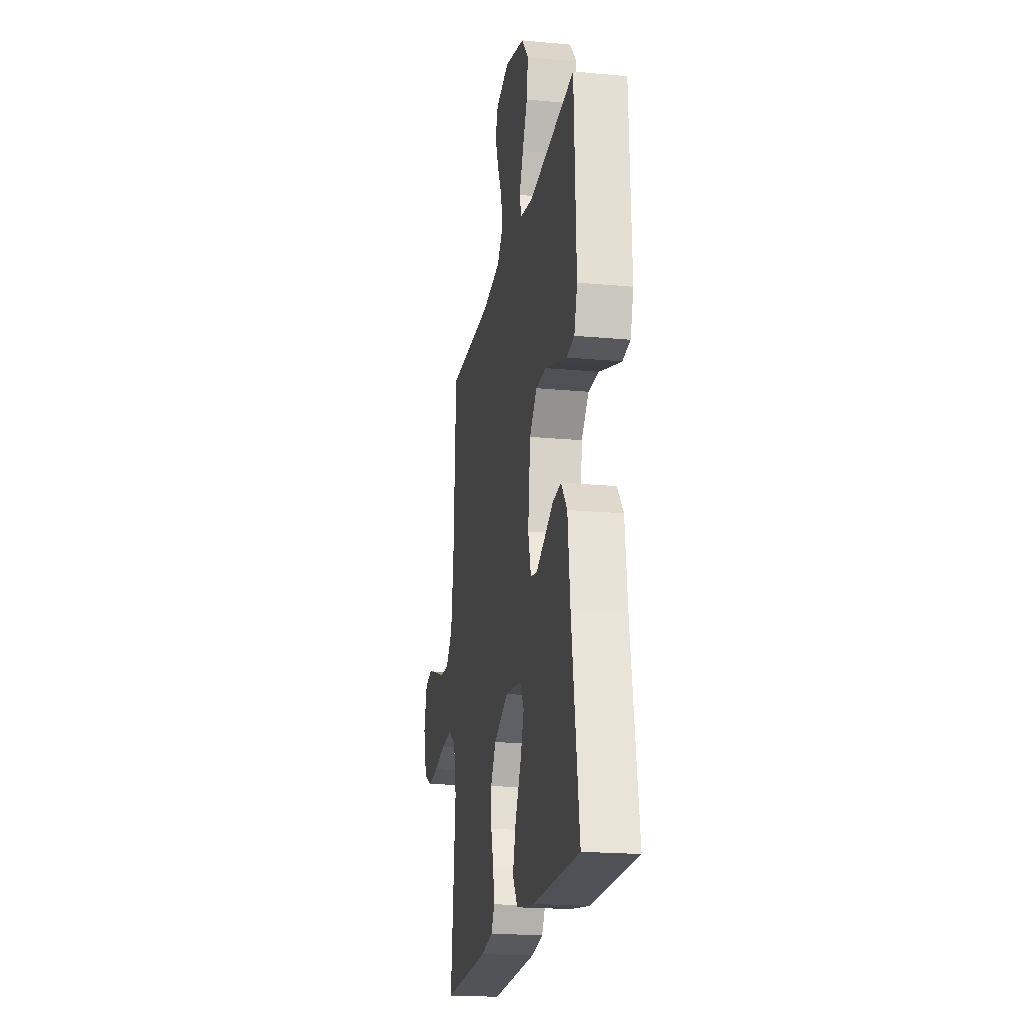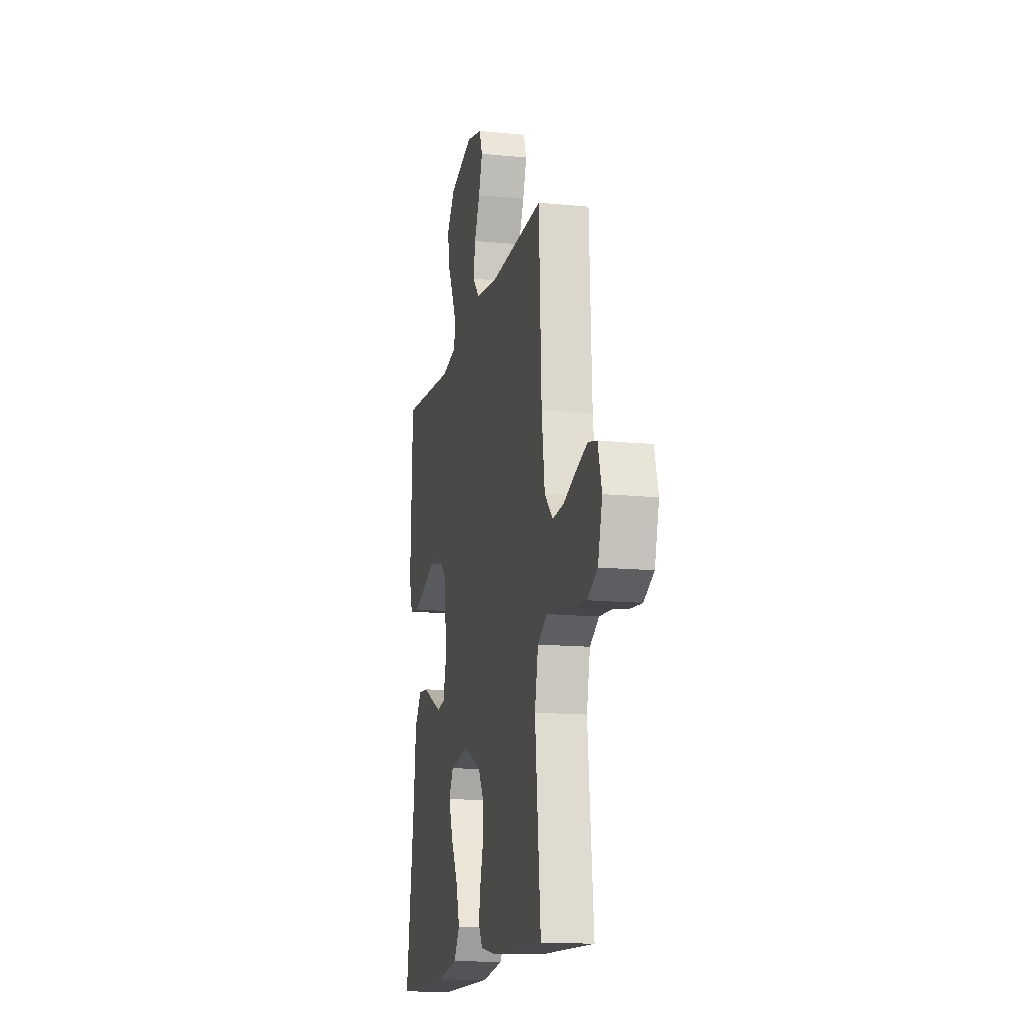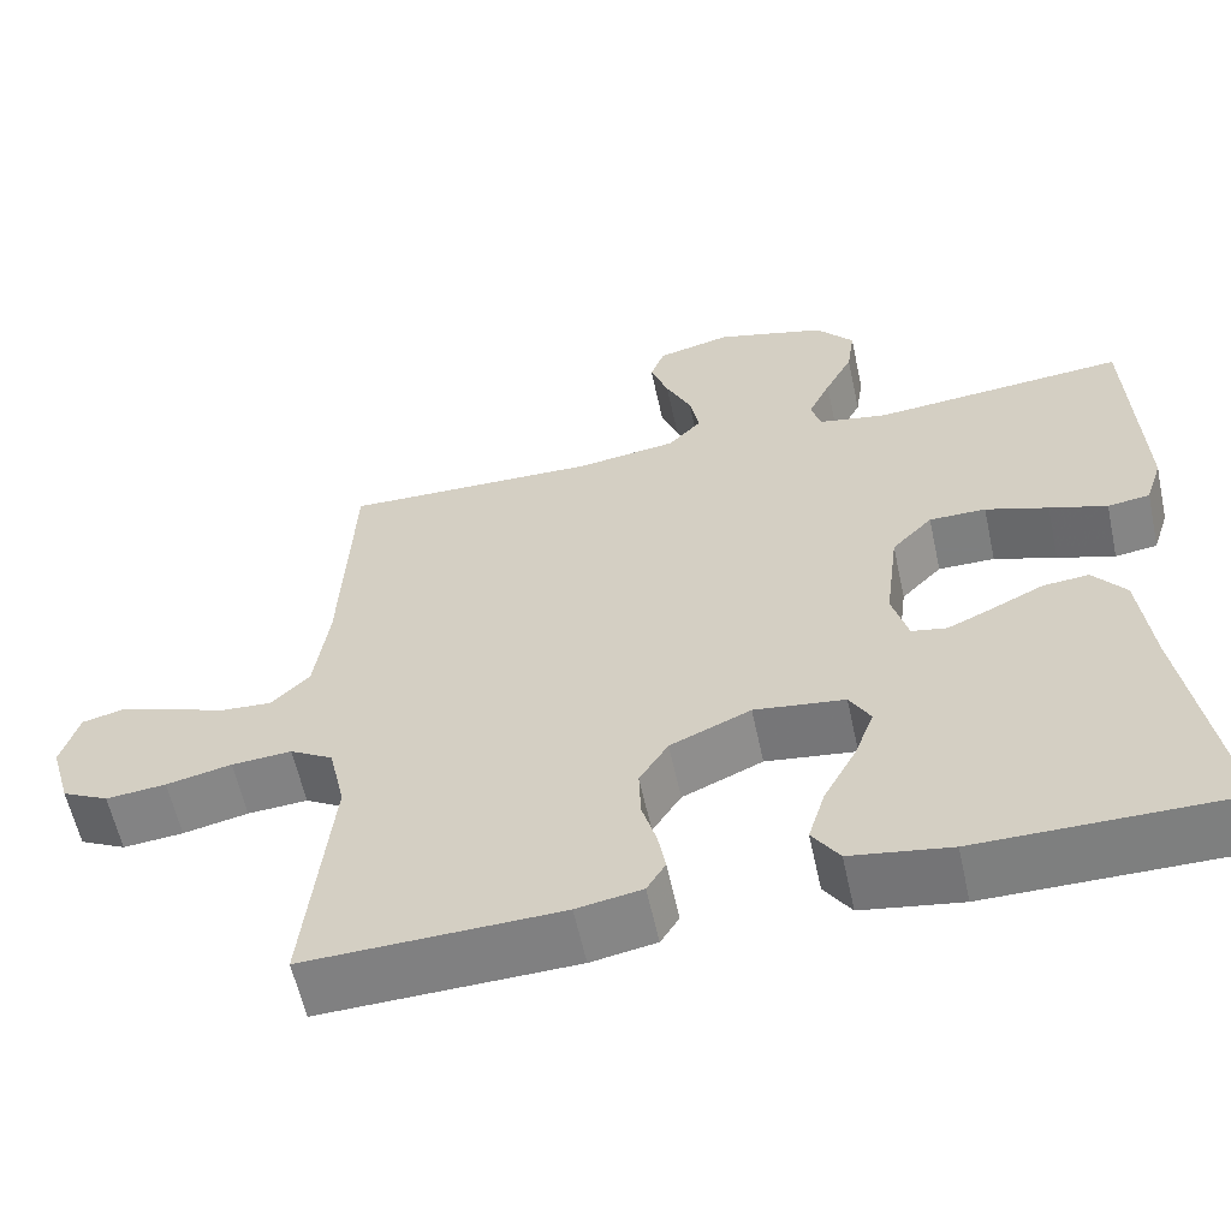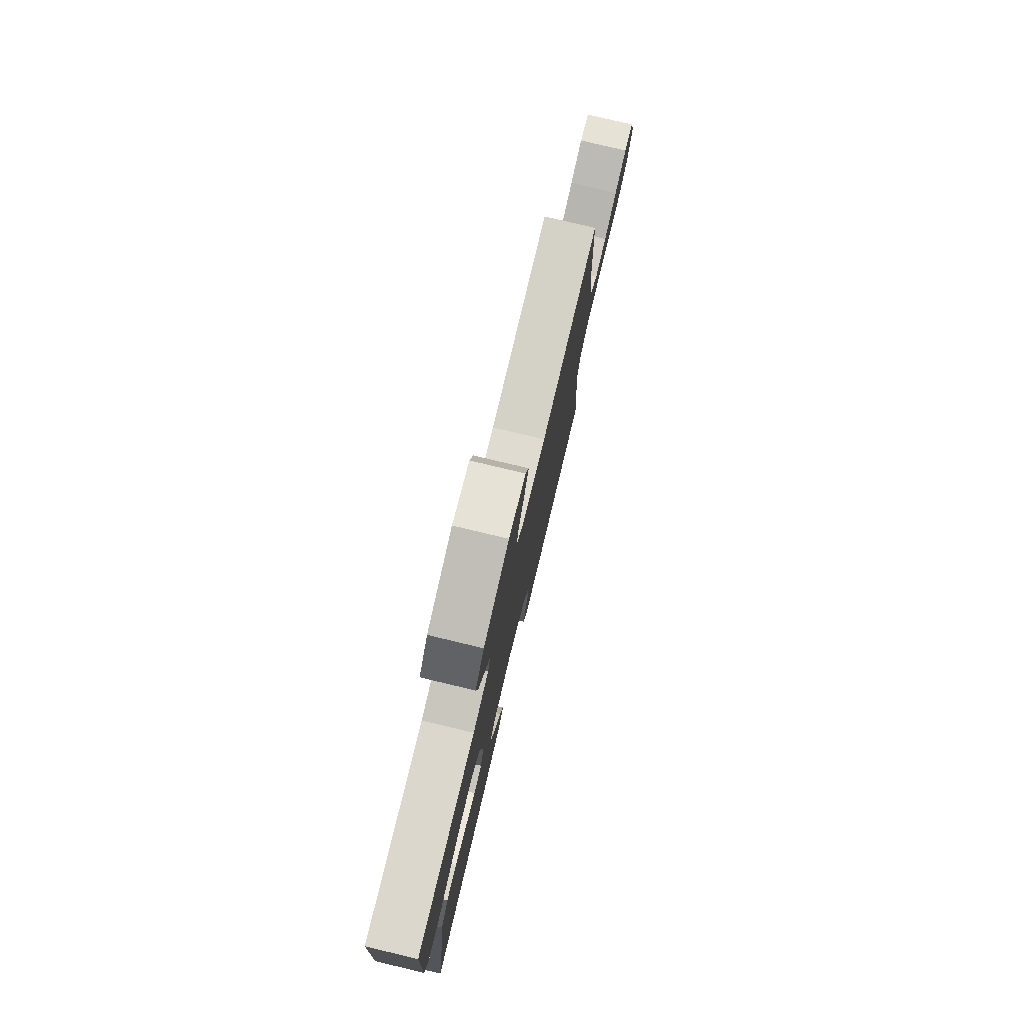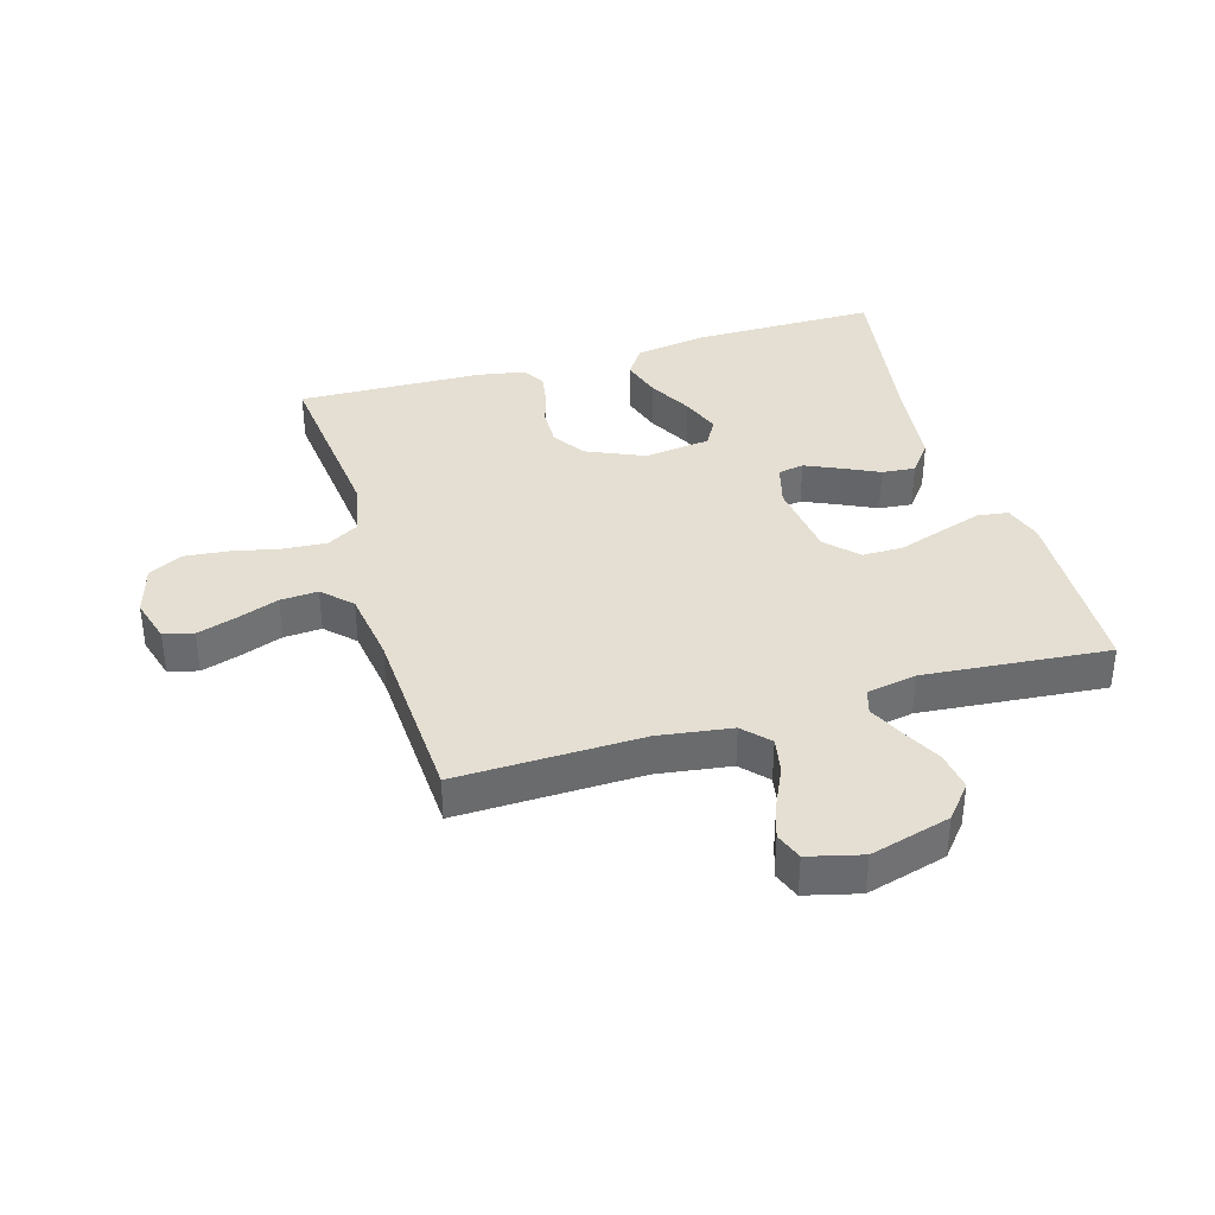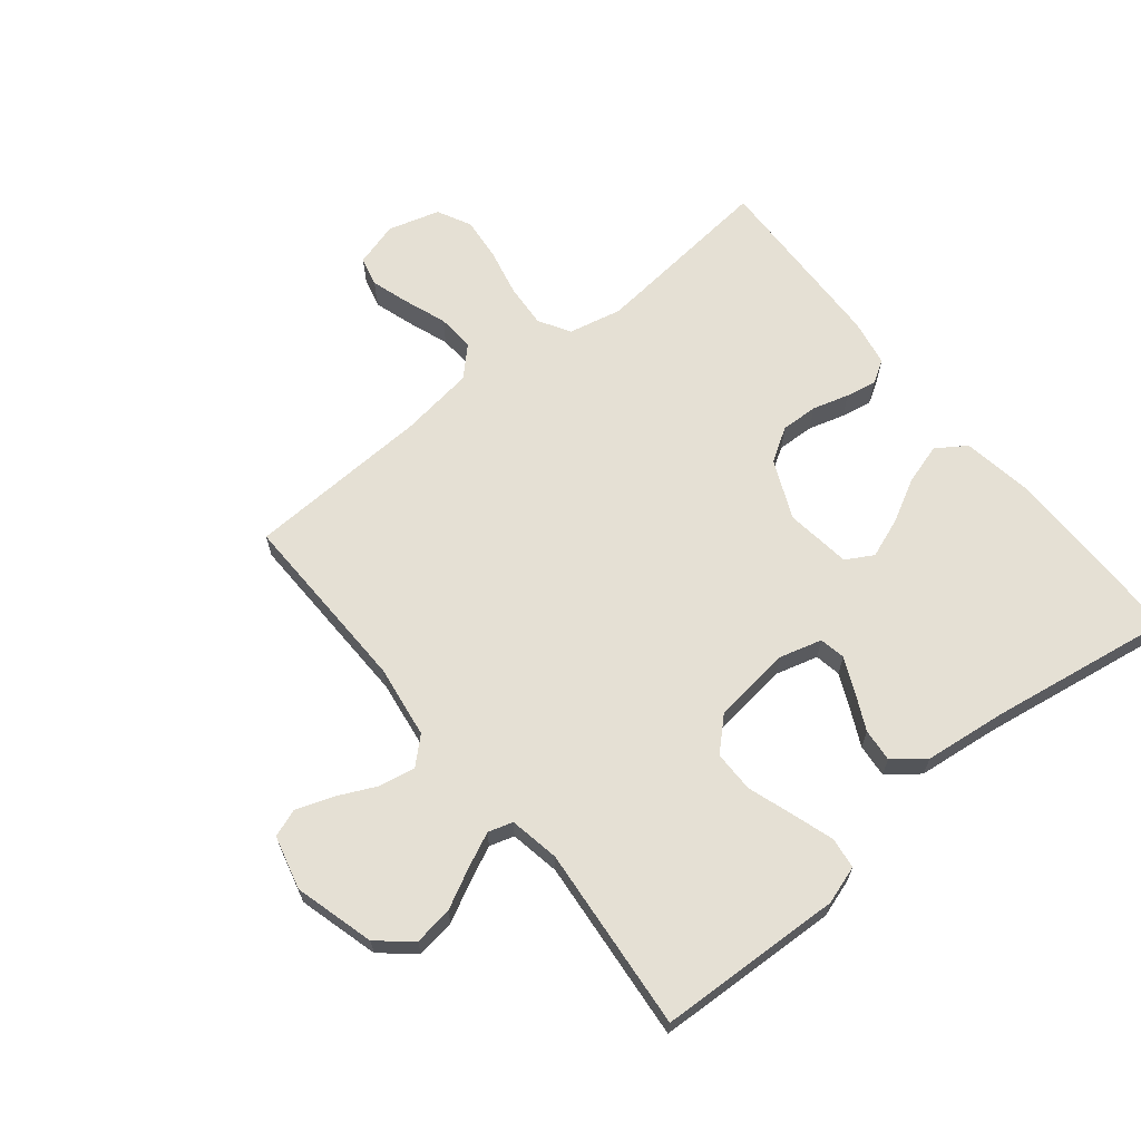
<metadata>
{"format":"obj","ext":"obj","renderer":"f3d","projection":"perspective","resolution":1024,"background":"white","views":[{"elev":-20.3,"azim":80.3,"up":"+Z"},{"elev":-14.5,"azim":-102.1,"up":"+Z"},{"elev":-59.6,"azim":12.2,"up":"+Z"},{"elev":78.4,"azim":103.4,"up":"+Z"},{"elev":37.2,"azim":-16.5,"up":"+Y"},{"elev":65.7,"azim":51.1,"up":"+Y"}]}
</metadata>
<code>
v -0.5 0.07 -0.5
v -0.469 0.07 -0.2
v -0.488 0.07 -0.113
v -0.539 0.07 -0.083
v -0.61 0.07 -0.088
v -0.687 0.07 -0.105
v -0.758 0.07 -0.112
v -0.813 0.07 -0.084
v -0.837 0.07 0
v -0.816 0.07 0.072
v -0.768 0.07 0.084
v -0.705 0.07 0.064
v -0.637 0.07 0.039
v -0.576 0.07 0.035
v -0.531 0.07 0.08
v -0.514 0.07 0.2
v -0.5 0.07 0.5
v -0.2 0.07 0.493
v -0.081 0.07 0.51
v -0.042 0.07 0.552
v -0.053 0.07 0.61
v -0.083 0.07 0.674
v -0.104 0.07 0.734
v -0.087 0.07 0.779
v 0 0.07 0.801
v 0.13 0.07 0.765
v 0.175 0.07 0.711
v 0.166 0.07 0.648
v 0.133 0.07 0.584
v 0.107 0.07 0.528
v 0.119 0.07 0.488
v 0.2 0.07 0.473
v 0.5 0.07 0.5
v 0.512 0.07 0.2
v 0.492 0.07 0.138
v 0.442 0.07 0.131
v 0.374 0.07 0.153
v 0.3 0.07 0.178
v 0.233 0.07 0.178
v 0.185 0.07 0.128
v 0.169 0.07 0
v 0.188 0.07 -0.069
v 0.23 0.07 -0.077
v 0.285 0.07 -0.052
v 0.345 0.07 -0.023
v 0.399 0.07 -0.018
v 0.438 0.07 -0.068
v 0.453 0.07 -0.2
v 0.5 0.07 -0.5
v 0.2 0.07 -0.5
v 0.082 0.07 -0.481
v 0.05 0.07 -0.433
v 0.07 0.07 -0.367
v 0.108 0.07 -0.296
v 0.132 0.07 -0.232
v 0.107 0.07 -0.188
v 0 0.07 -0.174
v -0.095 0.07 -0.216
v -0.129 0.07 -0.27
v -0.127 0.07 -0.331
v -0.11 0.07 -0.39
v -0.101 0.07 -0.441
v -0.123 0.07 -0.477
v -0.2 0.07 -0.491
v -0.5 0 -0.5
v -0.469 0 -0.2
v -0.488 0 -0.113
v -0.539 0 -0.083
v -0.61 0 -0.088
v -0.687 0 -0.105
v -0.758 0 -0.112
v -0.813 0 -0.084
v -0.837 0 0
v -0.816 0 0.072
v -0.768 0 0.084
v -0.705 0 0.064
v -0.637 0 0.039
v -0.576 0 0.035
v -0.531 0 0.08
v -0.514 0 0.2
v -0.5 0 0.5
v -0.2 0 0.493
v -0.081 0 0.51
v -0.042 0 0.552
v -0.053 0 0.61
v -0.083 0 0.674
v -0.104 0 0.734
v -0.087 0 0.779
v 0 0 0.801
v 0.13 0 0.765
v 0.175 0 0.711
v 0.166 0 0.648
v 0.133 0 0.584
v 0.107 0 0.528
v 0.119 0 0.488
v 0.2 0 0.473
v 0.5 0 0.5
v 0.512 0 0.2
v 0.492 0 0.138
v 0.442 0 0.131
v 0.374 0 0.153
v 0.3 0 0.178
v 0.233 0 0.178
v 0.185 0 0.128
v 0.169 0 0
v 0.188 0 -0.069
v 0.23 0 -0.077
v 0.285 0 -0.052
v 0.345 0 -0.023
v 0.399 0 -0.018
v 0.438 0 -0.068
v 0.453 0 -0.2
v 0.5 0 -0.5
v 0.2 0 -0.5
v 0.082 0 -0.481
v 0.05 0 -0.433
v 0.07 0 -0.367
v 0.108 0 -0.296
v 0.132 0 -0.232
v 0.107 0 -0.188
v 0 0 -0.174
v -0.095 0 -0.216
v -0.129 0 -0.27
v -0.127 0 -0.331
v -0.11 0 -0.39
v -0.101 0 -0.441
v -0.123 0 -0.477
v -0.2 0 -0.491
f 64 1 2
f 63 64 2
f 62 63 2
f 61 62 2
f 60 61 2
f 59 60 2 3
f 58 59 3 4
f 57 58 4
f 56 57 4
f 52 53 54
f 51 52 54
f 50 51 54
f 49 50 54
f 48 49 54
f 48 54 55
f 47 48 55
f 46 47 55
f 45 46 55
f 44 45 55
f 43 44 55 56
f 36 37 38
f 35 36 38
f 34 35 38
f 33 34 38
f 32 33 38
f 31 32 38 39
f 27 28 29
f 26 27 29
f 25 26 29
f 24 25 29
f 23 24 29
f 22 23 29
f 21 22 29
f 20 21 29 30
f 19 20 30 31
f 16 17 18
f 31 39 40
f 19 31 40
f 18 19 40
f 16 18 40
f 15 16 40
f 11 12 13
f 10 11 13
f 9 10 13
f 8 9 13
f 7 8 13
f 6 7 13
f 5 6 13
f 4 5 13 14
f 56 4 14
f 43 56 14
f 42 43 14
f 41 42 14 15
f 15 40 41
f 66 65 128
f 66 128 127
f 66 127 126
f 66 126 125
f 66 125 124
f 67 66 124 123
f 68 67 123 122
f 68 122 121
f 68 121 120
f 118 117 116
f 118 116 115
f 118 115 114
f 118 114 113
f 118 113 112
f 119 118 112
f 119 112 111
f 119 111 110
f 119 110 109
f 119 109 108
f 120 119 108 107
f 102 101 100
f 102 100 99
f 102 99 98
f 102 98 97
f 102 97 96
f 103 102 96 95
f 93 92 91
f 93 91 90
f 93 90 89
f 93 89 88
f 93 88 87
f 93 87 86
f 93 86 85
f 94 93 85 84
f 95 94 84 83
f 82 81 80
f 104 103 95
f 104 95 83
f 104 83 82
f 104 82 80
f 104 80 79
f 77 76 75
f 77 75 74
f 77 74 73
f 77 73 72
f 77 72 71
f 77 71 70
f 77 70 69
f 78 77 69 68
f 78 68 120
f 78 120 107
f 78 107 106
f 79 78 106 105
f 105 104 79
f 1 65 66 2
f 2 66 67 3
f 3 67 68 4
f 4 68 69 5
f 5 69 70 6
f 6 70 71 7
f 7 71 72 8
f 8 72 73 9
f 9 73 74 10
f 10 74 75 11
f 11 75 76 12
f 12 76 77 13
f 13 77 78 14
f 14 78 79 15
f 15 79 80 16
f 16 80 81 17
f 17 81 82 18
f 18 82 83 19
f 19 83 84 20
f 20 84 85 21
f 21 85 86 22
f 22 86 87 23
f 23 87 88 24
f 24 88 89 25
f 25 89 90 26
f 26 90 91 27
f 27 91 92 28
f 28 92 93 29
f 29 93 94 30
f 30 94 95 31
f 31 95 96 32
f 32 96 97 33
f 33 97 98 34
f 34 98 99 35
f 35 99 100 36
f 36 100 101 37
f 37 101 102 38
f 38 102 103 39
f 39 103 104 40
f 40 104 105 41
f 41 105 106 42
f 42 106 107 43
f 43 107 108 44
f 44 108 109 45
f 45 109 110 46
f 46 110 111 47
f 47 111 112 48
f 48 112 113 49
f 49 113 114 50
f 50 114 115 51
f 51 115 116 52
f 52 116 117 53
f 53 117 118 54
f 54 118 119 55
f 55 119 120 56
f 56 120 121 57
f 57 121 122 58
f 58 122 123 59
f 59 123 124 60
f 60 124 125 61
f 61 125 126 62
f 62 126 127 63
f 63 127 128 64
f 64 128 65 1

</code>
